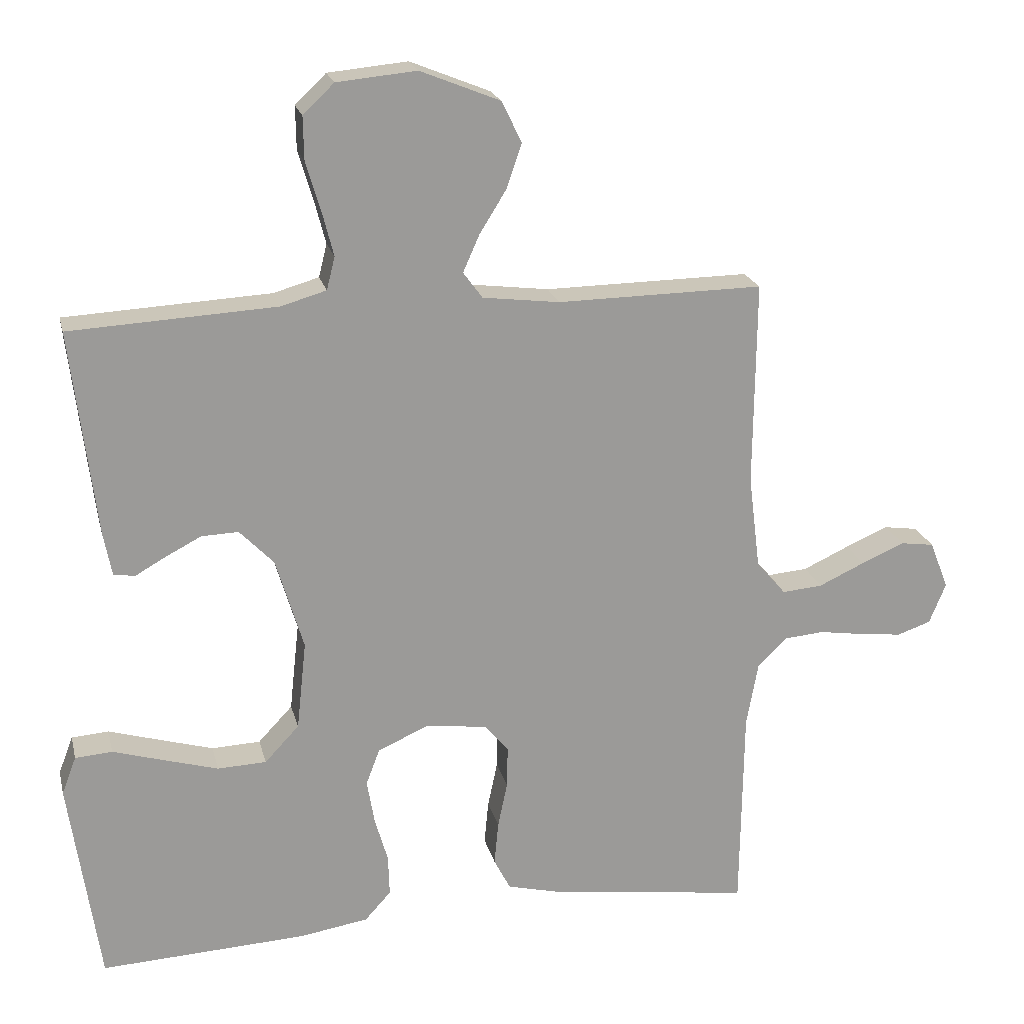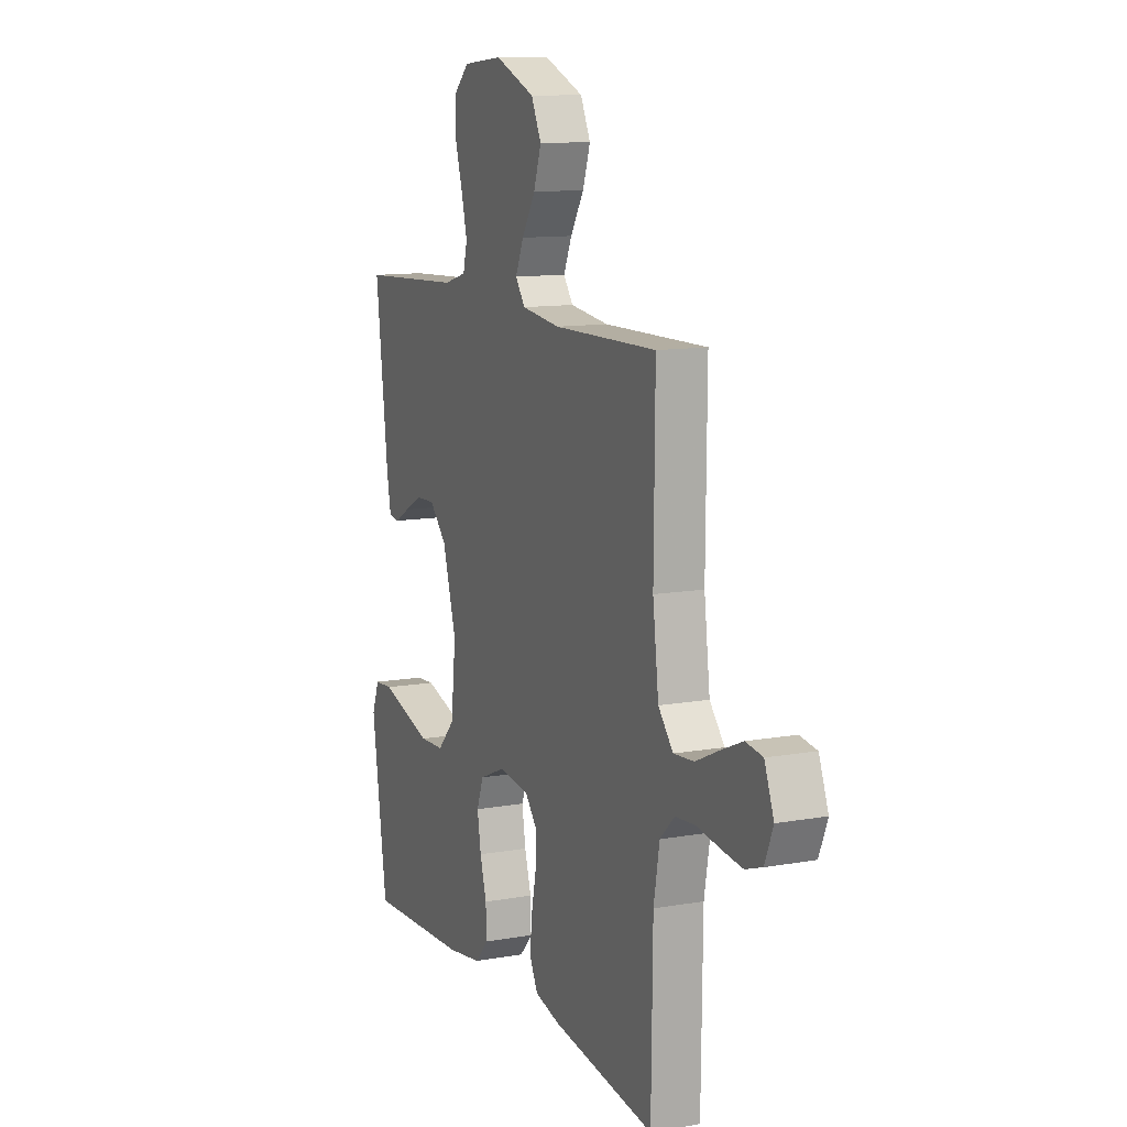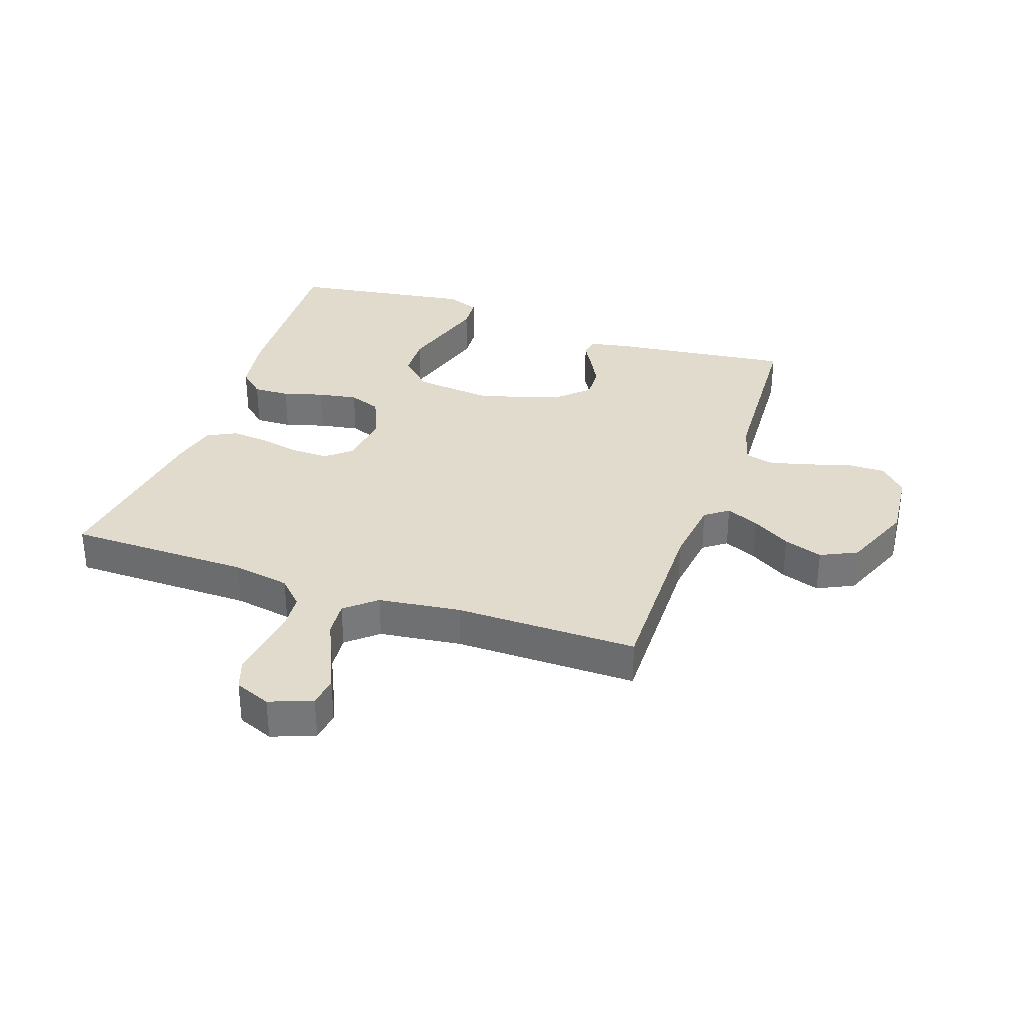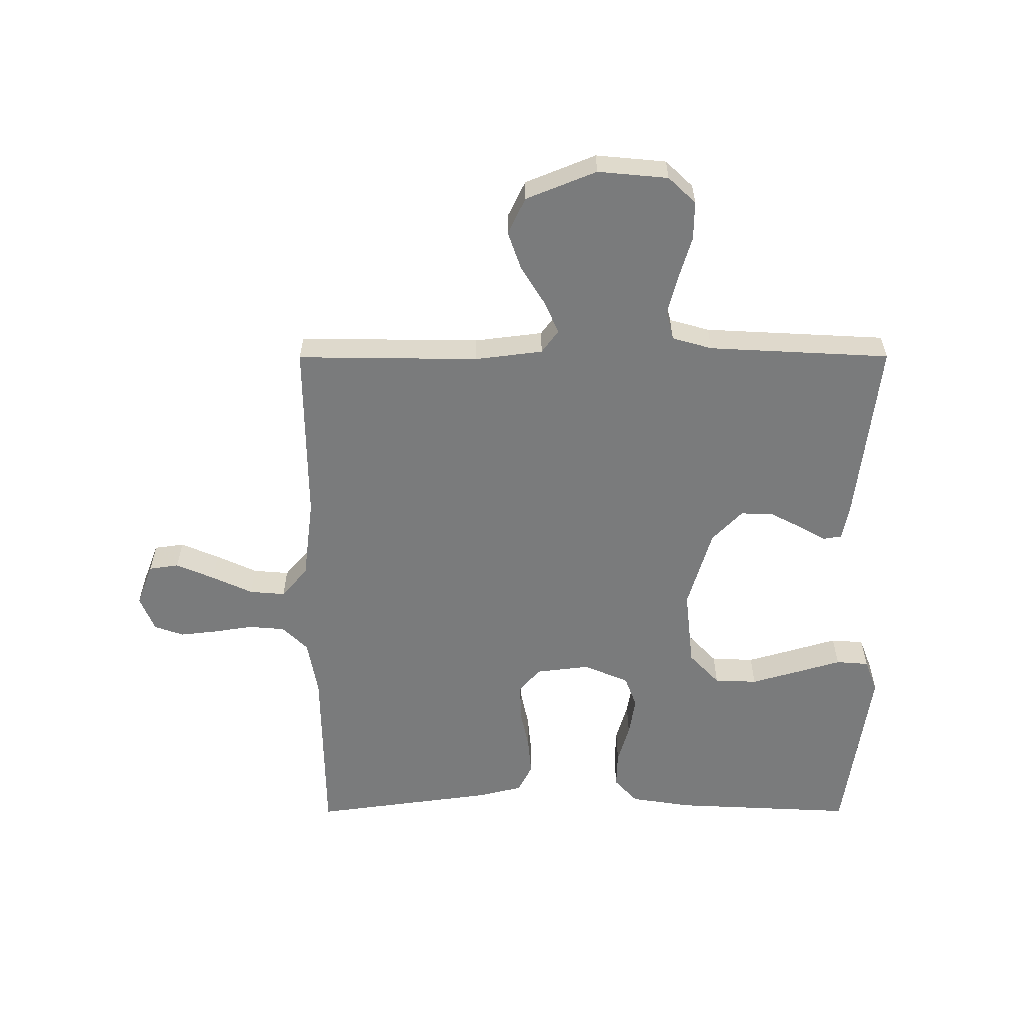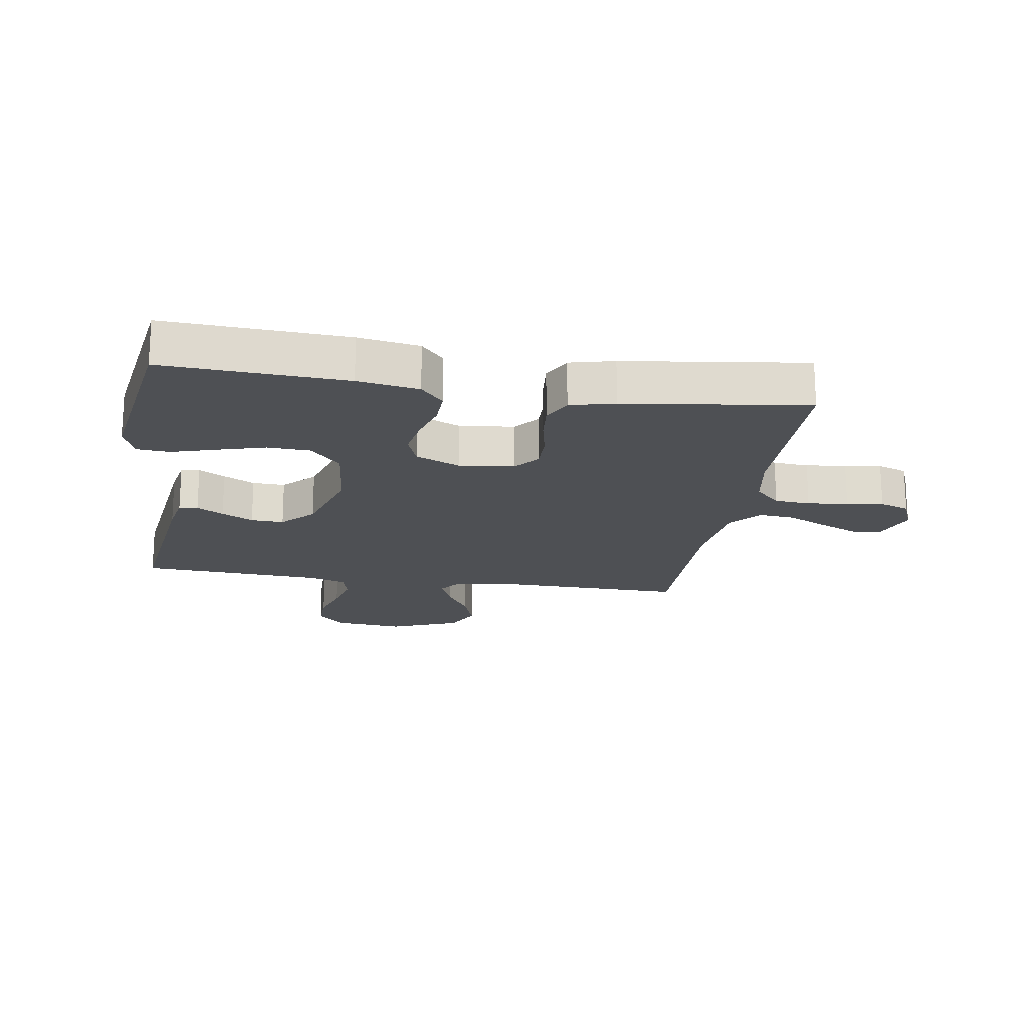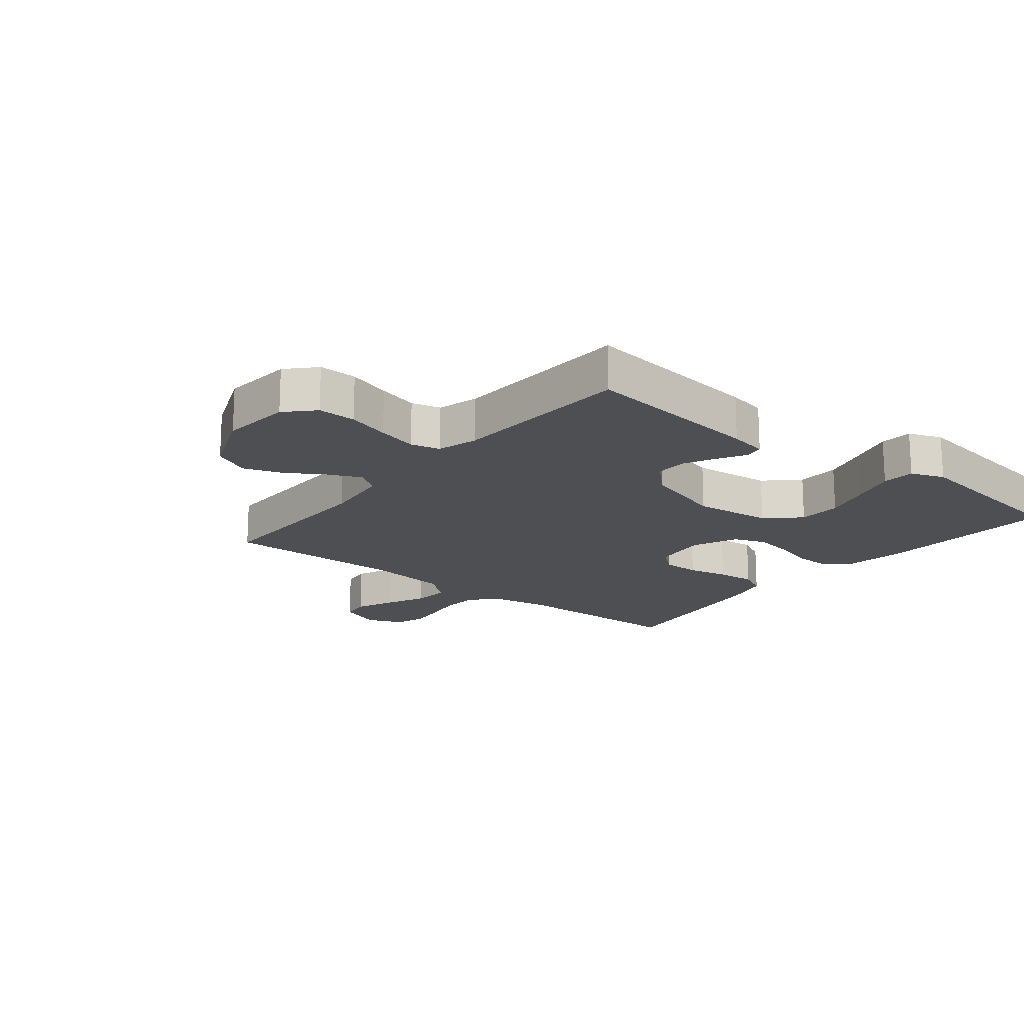
<metadata>
{"format":"obj","ext":"obj","renderer":"f3d","projection":"perspective","resolution":1024,"background":"white","views":[{"elev":20.8,"azim":166.8,"up":"+Z"},{"elev":11.6,"azim":-113.3,"up":"+Z"},{"elev":33.2,"azim":-71.0,"up":"+Y"},{"elev":-58.3,"azim":0.1,"up":"+Y"},{"elev":-18.9,"azim":170.9,"up":"+Y"},{"elev":-17.6,"azim":51.2,"up":"+Y"}]}
</metadata>
<code>
v -0.5 0.07 0.5
v -0.2 0.07 0.496
v -0.088 0.07 0.51
v -0.06 0.07 0.548
v -0.084 0.07 0.602
v -0.123 0.07 0.665
v -0.145 0.07 0.729
v -0.116 0.07 0.789
v 0 0.07 0.836
v 0.116 0.07 0.825
v 0.161 0.07 0.782
v 0.16 0.07 0.719
v 0.139 0.07 0.649
v 0.122 0.07 0.583
v 0.134 0.07 0.535
v 0.2 0.07 0.516
v 0.5 0.07 0.5
v 0.464 0.07 0.2
v 0.452 0.07 0.137
v 0.421 0.07 0.132
v 0.377 0.07 0.157
v 0.325 0.07 0.184
v 0.271 0.07 0.186
v 0.221 0.07 0.134
v 0.181 0.07 0
v 0.195 0.07 -0.13
v 0.245 0.07 -0.183
v 0.316 0.07 -0.186
v 0.395 0.07 -0.163
v 0.469 0.07 -0.141
v 0.523 0.07 -0.145
v 0.544 0.07 -0.2
v 0.5 0.07 -0.5
v 0.2 0.07 -0.485
v 0.1 0.07 -0.469
v 0.062 0.07 -0.427
v 0.064 0.07 -0.367
v 0.083 0.07 -0.301
v 0.094 0.07 -0.236
v 0.074 0.07 -0.183
v 0 0.07 -0.151
v -0.09 0.07 -0.162
v -0.124 0.07 -0.203
v -0.123 0.07 -0.264
v -0.109 0.07 -0.331
v -0.103 0.07 -0.394
v -0.127 0.07 -0.441
v -0.2 0.07 -0.459
v -0.5 0.07 -0.5
v -0.504 0.07 -0.2
v -0.521 0.07 -0.105
v -0.563 0.07 -0.064
v -0.622 0.07 -0.059
v -0.688 0.07 -0.069
v -0.749 0.07 -0.076
v -0.798 0.07 -0.059
v -0.822 0.07 0
v -0.795 0.07 0.07
v -0.746 0.07 0.077
v -0.683 0.07 0.05
v -0.616 0.07 0.019
v -0.557 0.07 0.014
v -0.514 0.07 0.064
v -0.497 0.07 0.2
v -0.5 0 0.5
v -0.2 0 0.496
v -0.088 0 0.51
v -0.06 0 0.548
v -0.084 0 0.602
v -0.123 0 0.665
v -0.145 0 0.729
v -0.116 0 0.789
v 0 0 0.836
v 0.116 0 0.825
v 0.161 0 0.782
v 0.16 0 0.719
v 0.139 0 0.649
v 0.122 0 0.583
v 0.134 0 0.535
v 0.2 0 0.516
v 0.5 0 0.5
v 0.464 0 0.2
v 0.452 0 0.137
v 0.421 0 0.132
v 0.377 0 0.157
v 0.325 0 0.184
v 0.271 0 0.186
v 0.221 0 0.134
v 0.181 0 0
v 0.195 0 -0.13
v 0.245 0 -0.183
v 0.316 0 -0.186
v 0.395 0 -0.163
v 0.469 0 -0.141
v 0.523 0 -0.145
v 0.544 0 -0.2
v 0.5 0 -0.5
v 0.2 0 -0.485
v 0.1 0 -0.469
v 0.062 0 -0.427
v 0.064 0 -0.367
v 0.083 0 -0.301
v 0.094 0 -0.236
v 0.074 0 -0.183
v 0 0 -0.151
v -0.09 0 -0.162
v -0.124 0 -0.203
v -0.123 0 -0.264
v -0.109 0 -0.331
v -0.103 0 -0.394
v -0.127 0 -0.441
v -0.2 0 -0.459
v -0.5 0 -0.5
v -0.504 0 -0.2
v -0.521 0 -0.105
v -0.563 0 -0.064
v -0.622 0 -0.059
v -0.688 0 -0.069
v -0.749 0 -0.076
v -0.798 0 -0.059
v -0.822 0 0
v -0.795 0 0.07
v -0.746 0 0.077
v -0.683 0 0.05
v -0.616 0 0.019
v -0.557 0 0.014
v -0.514 0 0.064
v -0.497 0 0.2
f 58 59 60 61
f 56 57 58 61
f 56 61 62
f 53 54 55 56
f 53 56 62
f 52 53 62
f 51 52 62 63
f 47 48 49 50
f 44 45 46 47
f 43 44 47 50
f 42 43 50 51
f 35 36 37 38
f 35 38 39
f 34 35 39
f 33 34 39 40
f 29 30 31 32
f 28 29 32 33
f 27 28 33 40
f 18 19 20 21
f 16 17 18 21
f 15 16 21 22
f 10 11 12 13
f 10 13 14
f 9 10 14
f 8 9 14 15
f 5 6 7 8
f 4 5 8 15
f 64 1 2
f 64 2 3
f 63 64 3
f 41 42 51 63
f 41 63 3
f 26 27 40 41
f 25 26 41 3
f 24 25 3 4
f 23 24 4 15
f 15 22 23
f 125 124 123 122
f 125 122 121 120
f 126 125 120
f 120 119 118 117
f 126 120 117
f 126 117 116
f 127 126 116 115
f 114 113 112 111
f 111 110 109 108
f 114 111 108 107
f 115 114 107 106
f 102 101 100 99
f 103 102 99
f 103 99 98
f 104 103 98 97
f 96 95 94 93
f 97 96 93 92
f 104 97 92 91
f 85 84 83 82
f 85 82 81 80
f 86 85 80 79
f 77 76 75 74
f 78 77 74
f 78 74 73
f 79 78 73 72
f 72 71 70 69
f 79 72 69 68
f 66 65 128
f 67 66 128
f 67 128 127
f 127 115 106 105
f 67 127 105
f 105 104 91 90
f 67 105 90 89
f 68 67 89 88
f 79 68 88 87
f 87 86 79
f 1 65 66 2
f 2 66 67 3
f 3 67 68 4
f 4 68 69 5
f 5 69 70 6
f 6 70 71 7
f 7 71 72 8
f 8 72 73 9
f 9 73 74 10
f 10 74 75 11
f 11 75 76 12
f 12 76 77 13
f 13 77 78 14
f 14 78 79 15
f 15 79 80 16
f 16 80 81 17
f 17 81 82 18
f 18 82 83 19
f 19 83 84 20
f 20 84 85 21
f 21 85 86 22
f 22 86 87 23
f 23 87 88 24
f 24 88 89 25
f 25 89 90 26
f 26 90 91 27
f 27 91 92 28
f 28 92 93 29
f 29 93 94 30
f 30 94 95 31
f 31 95 96 32
f 32 96 97 33
f 33 97 98 34
f 34 98 99 35
f 35 99 100 36
f 36 100 101 37
f 37 101 102 38
f 38 102 103 39
f 39 103 104 40
f 40 104 105 41
f 41 105 106 42
f 42 106 107 43
f 43 107 108 44
f 44 108 109 45
f 45 109 110 46
f 46 110 111 47
f 47 111 112 48
f 48 112 113 49
f 49 113 114 50
f 50 114 115 51
f 51 115 116 52
f 52 116 117 53
f 53 117 118 54
f 54 118 119 55
f 55 119 120 56
f 56 120 121 57
f 57 121 122 58
f 58 122 123 59
f 59 123 124 60
f 60 124 125 61
f 61 125 126 62
f 62 126 127 63
f 63 127 128 64
f 64 128 65 1

</code>
